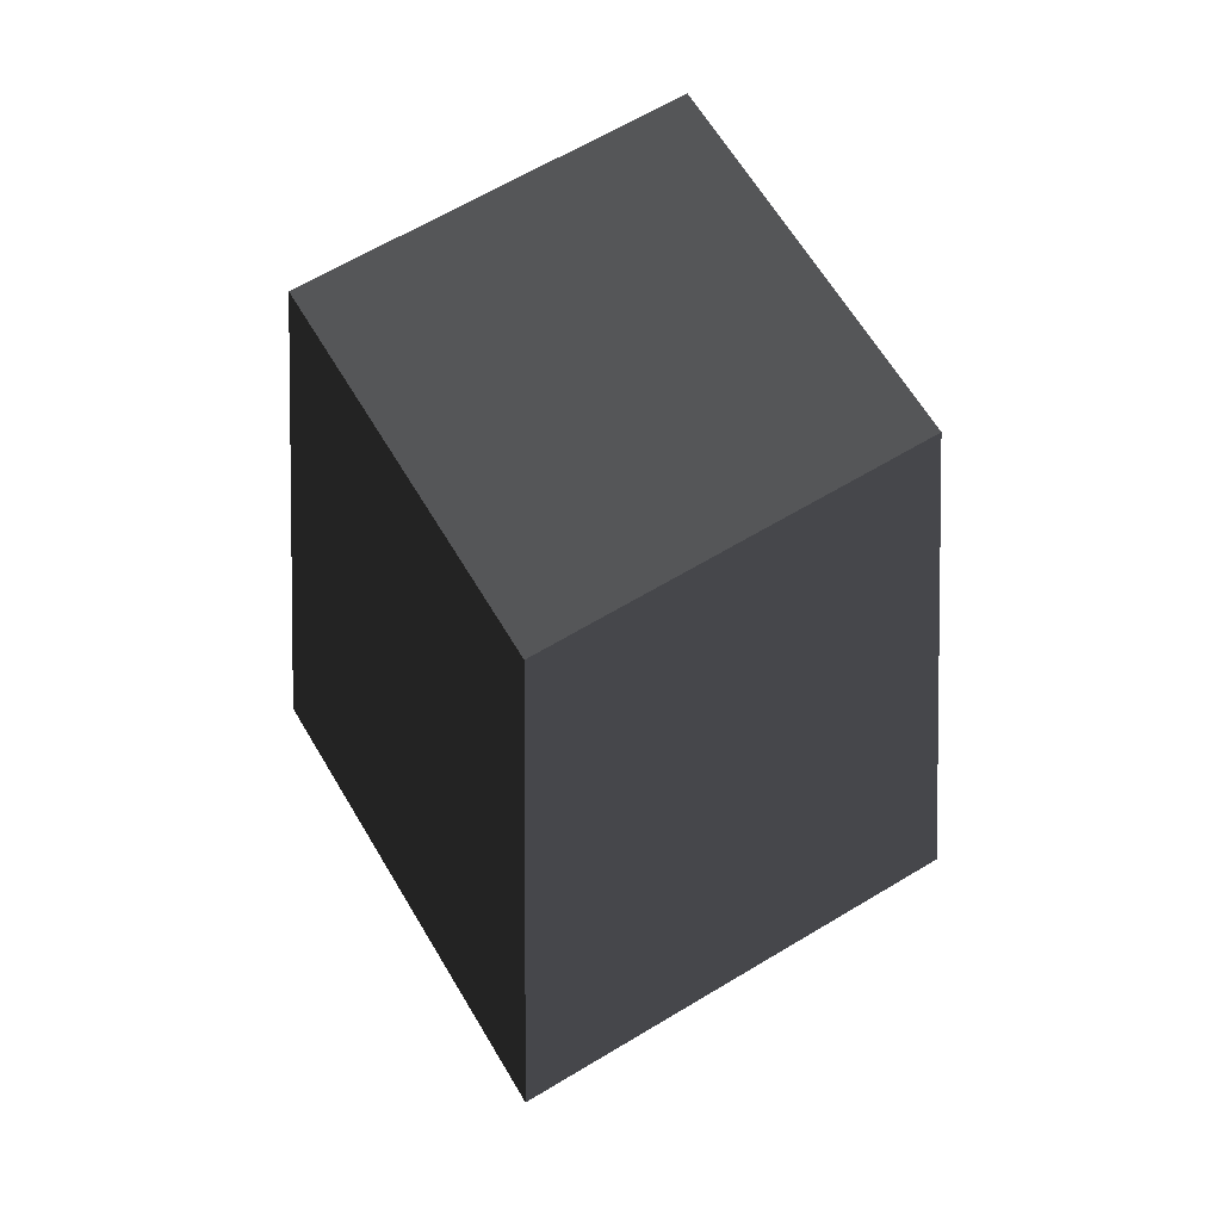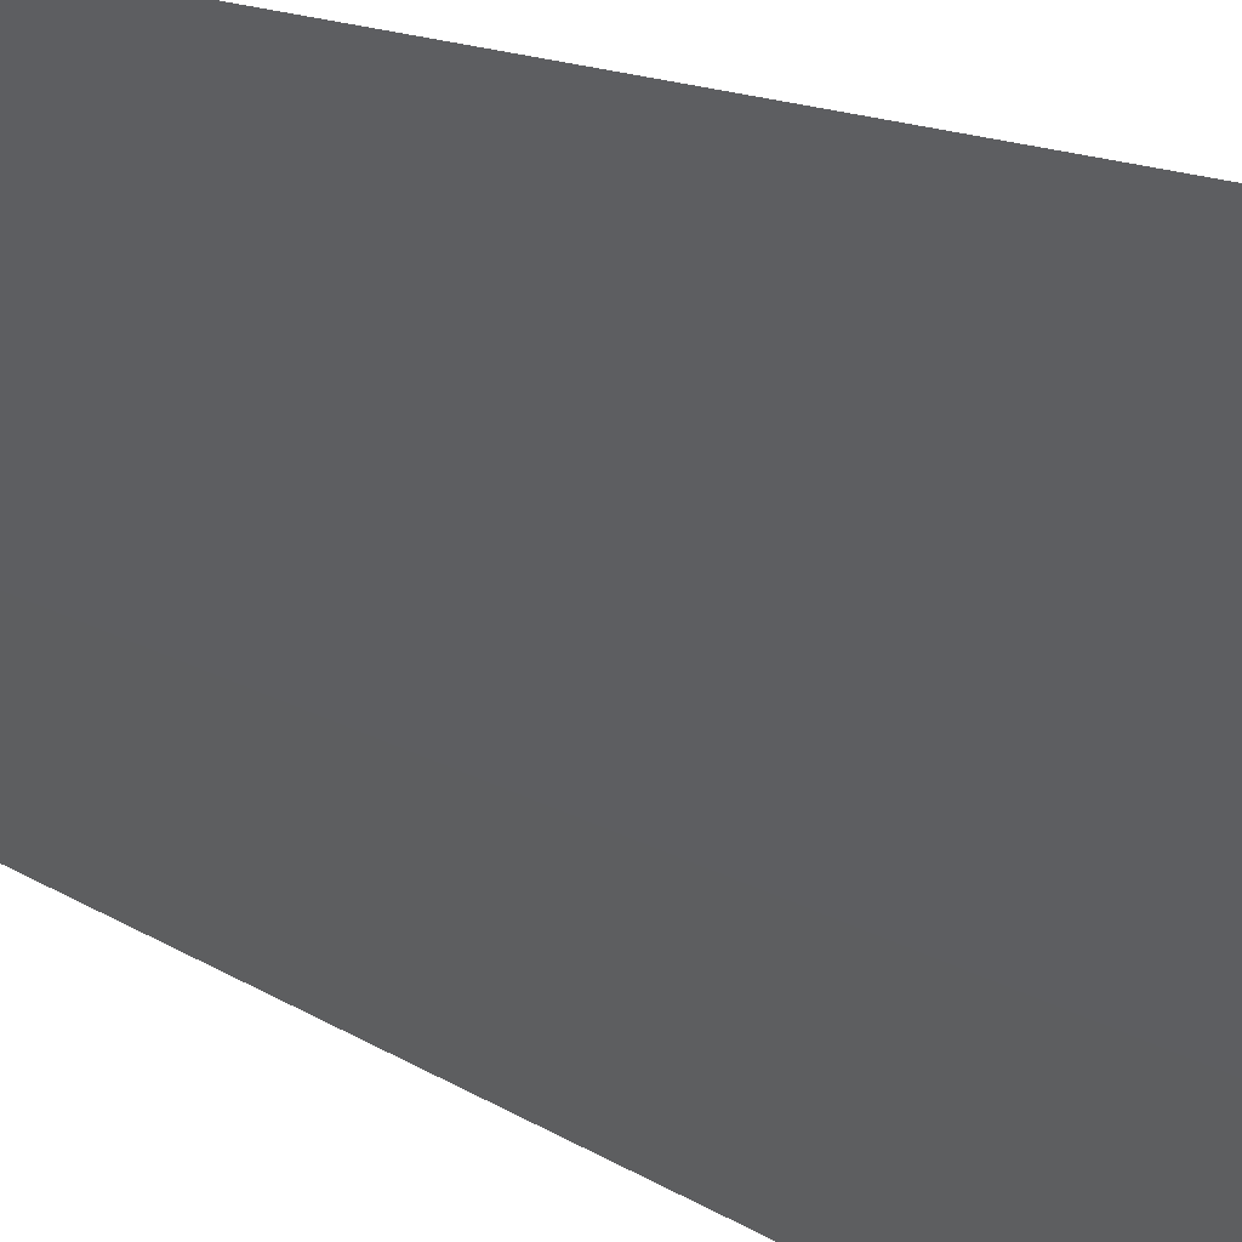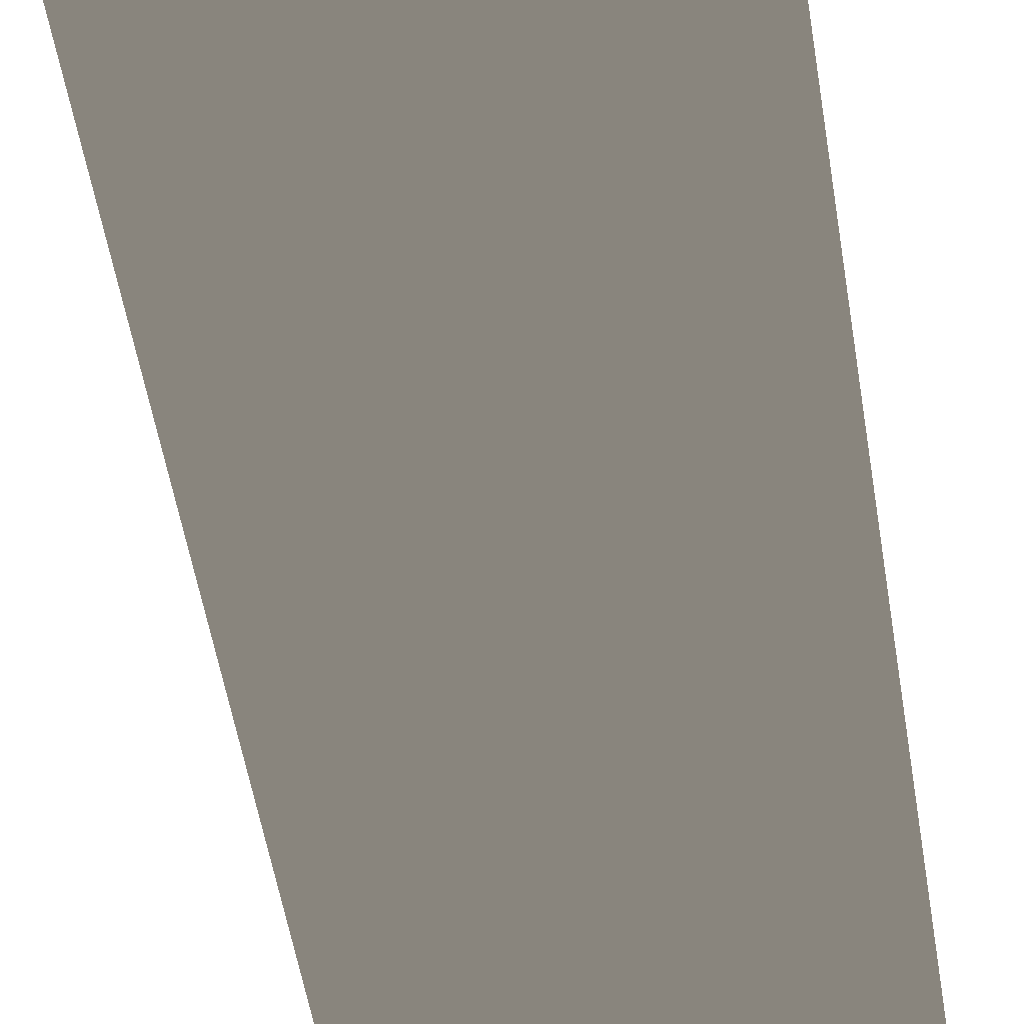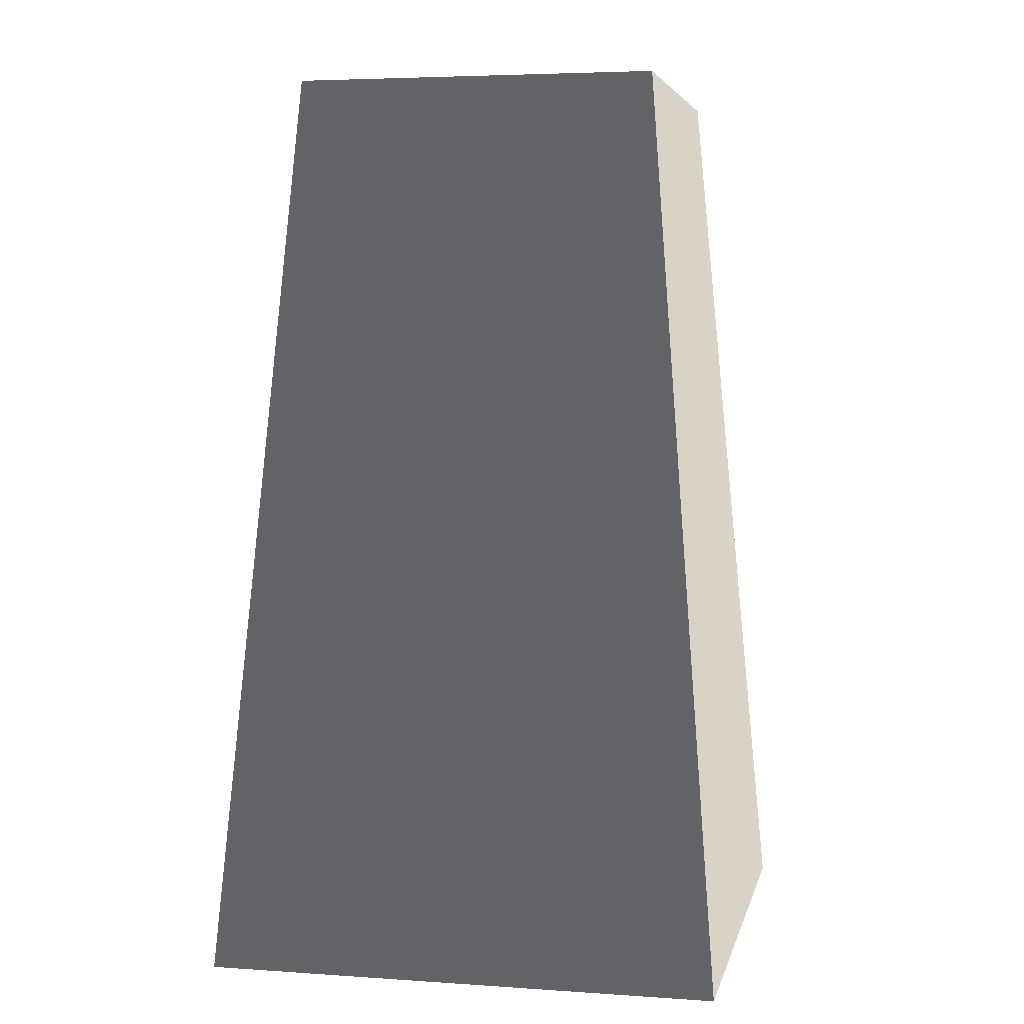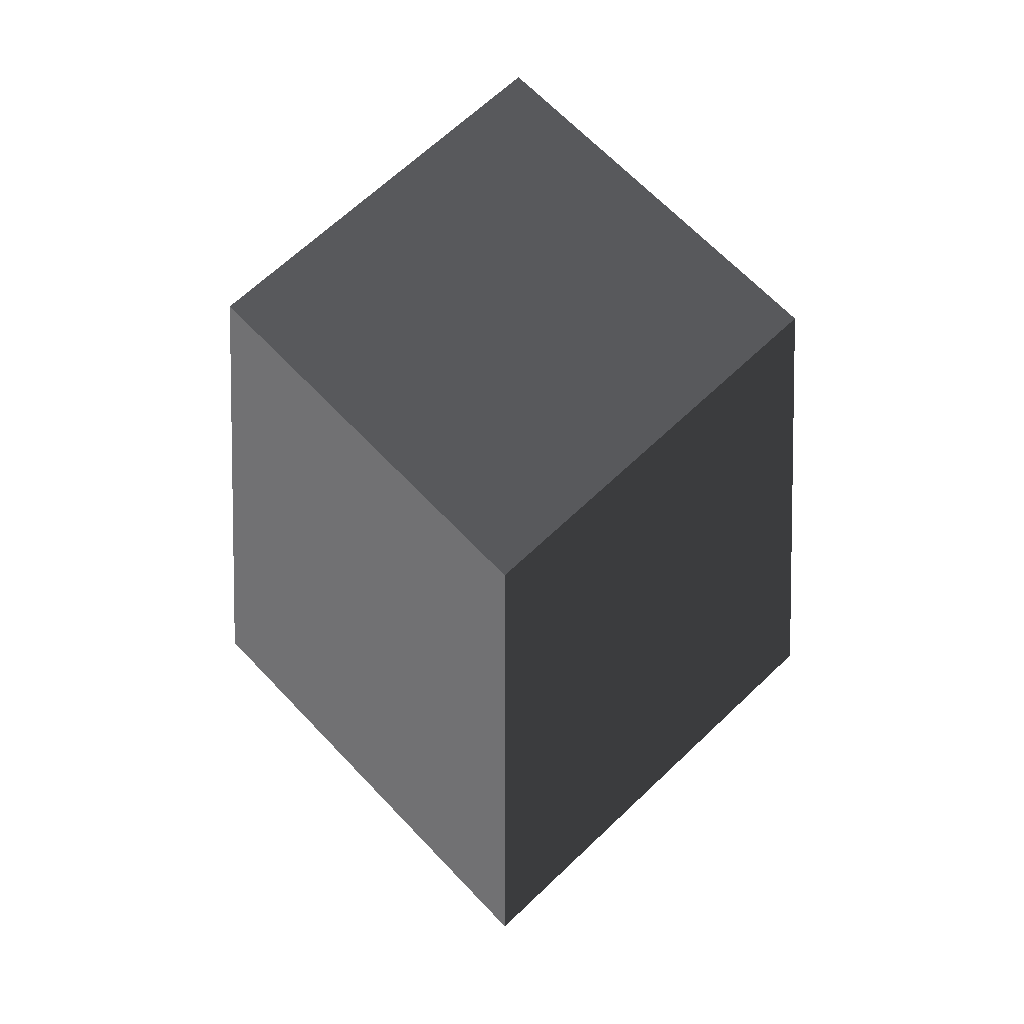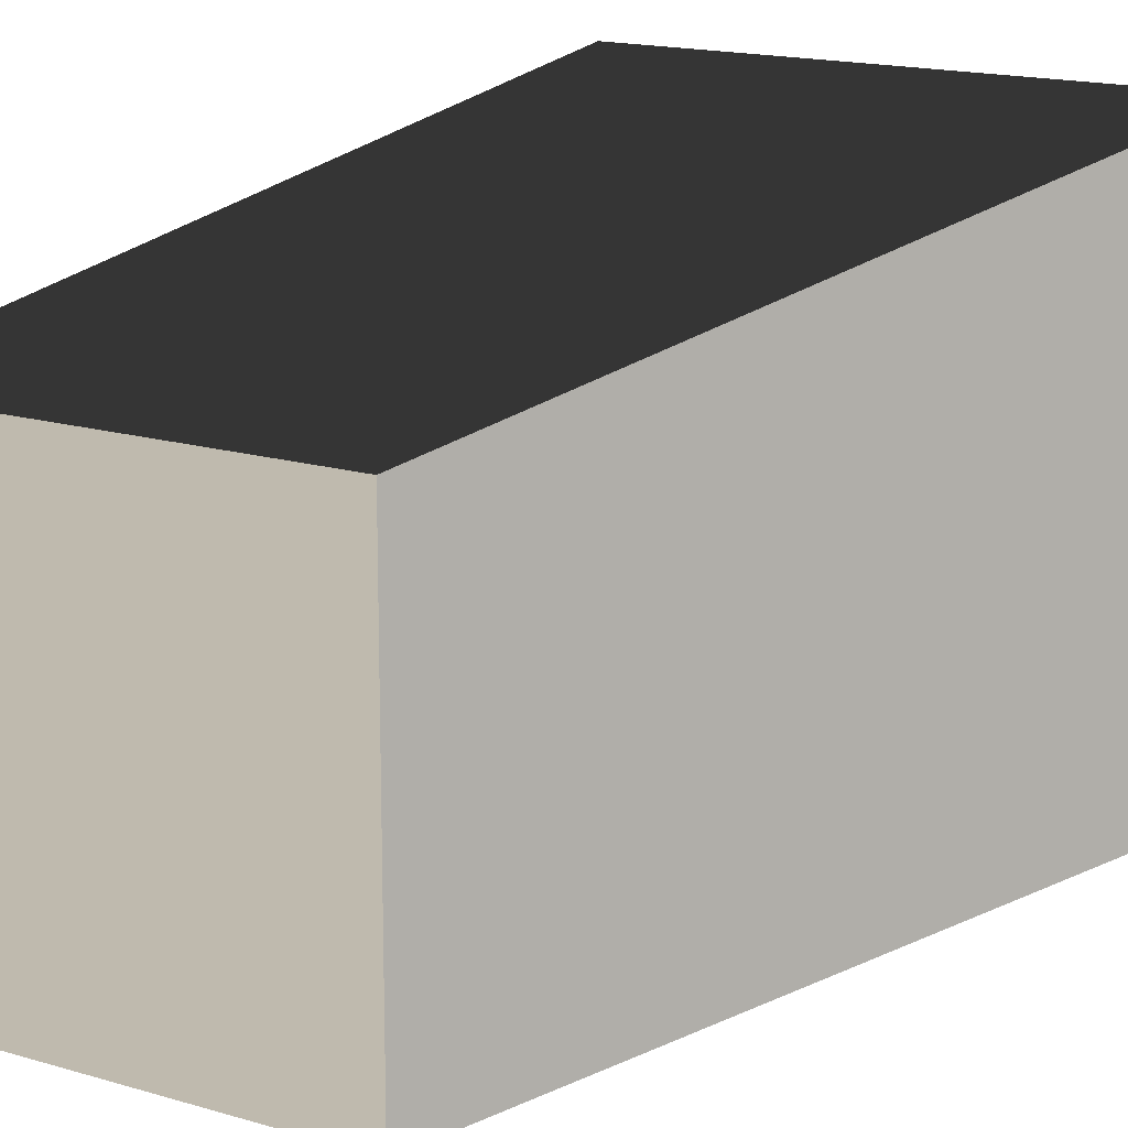
<metadata>
{"format":"obj","ext":"obj","renderer":"f3d","projection":"perspective","resolution":1024,"background":"white","views":[{"elev":65.3,"azim":-121.0,"up":"+Z"},{"elev":61.4,"azim":110.8,"up":"+Y"},{"elev":71.6,"azim":-10.9,"up":"+Y"},{"elev":4.8,"azim":-77.7,"up":"+Z"},{"elev":66.6,"azim":136.4,"up":"+Z"},{"elev":15.8,"azim":32.4,"up":"+Y"}]}
</metadata>
<code>
v -0.7875 -0.7875 -1.385
v -0.7875 0.7875 -1.385
v -0.5512 0.5512 1.385
v -0.5512 -0.5512 1.385
v -0.7875 0.7875 -1.385
v 0.7875 0.7875 -1.385
v 0.5512 0.5512 1.385
v -0.5512 0.5512 1.385
v 0.7875 0.7875 -1.385
v 0.7875 -0.7875 -1.385
v 0.5512 -0.5512 1.385
v 0.5512 0.5512 1.385
v 0.7875 -0.7875 -1.385
v -0.7875 -0.7875 -1.385
v -0.5512 -0.5512 1.385
v 0.5512 -0.5512 1.385
v -0.7875 0.7875 -1.385
v -0.7875 -0.7875 -1.385
v 0.7875 -0.7875 -1.385
v 0.7875 0.7875 -1.385
v 0.5512 0.5512 1.385
v 0.5512 -0.5512 1.385
v -0.5512 -0.5512 1.385
v -0.5512 0.5512 1.385
g Rock_Obj_(30)_981_119
f 1 3 2
f 1 4 3
f 5 7 6
f 5 8 7
f 9 11 10
f 9 12 11
f 13 15 14
f 13 16 15
f 17 19 18
f 17 20 19
f 21 23 22
f 21 24 23

</code>
